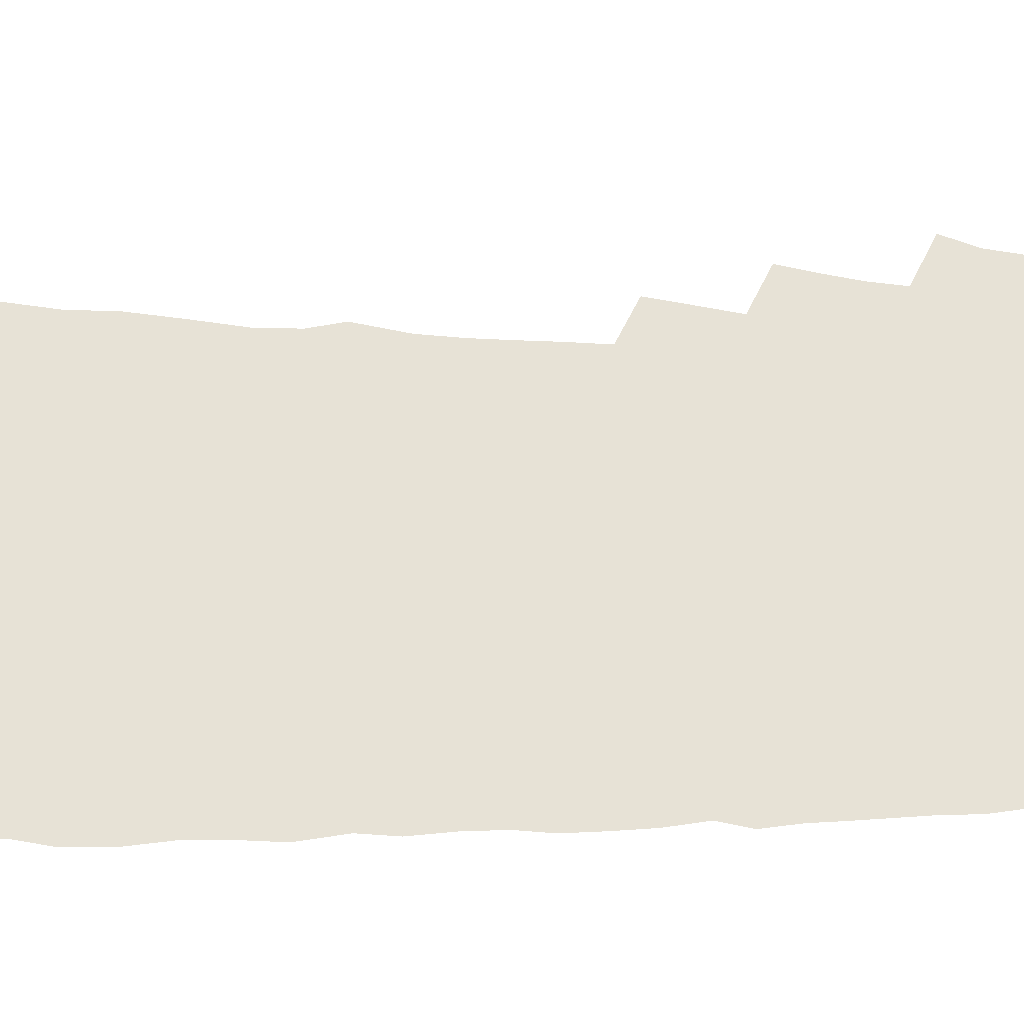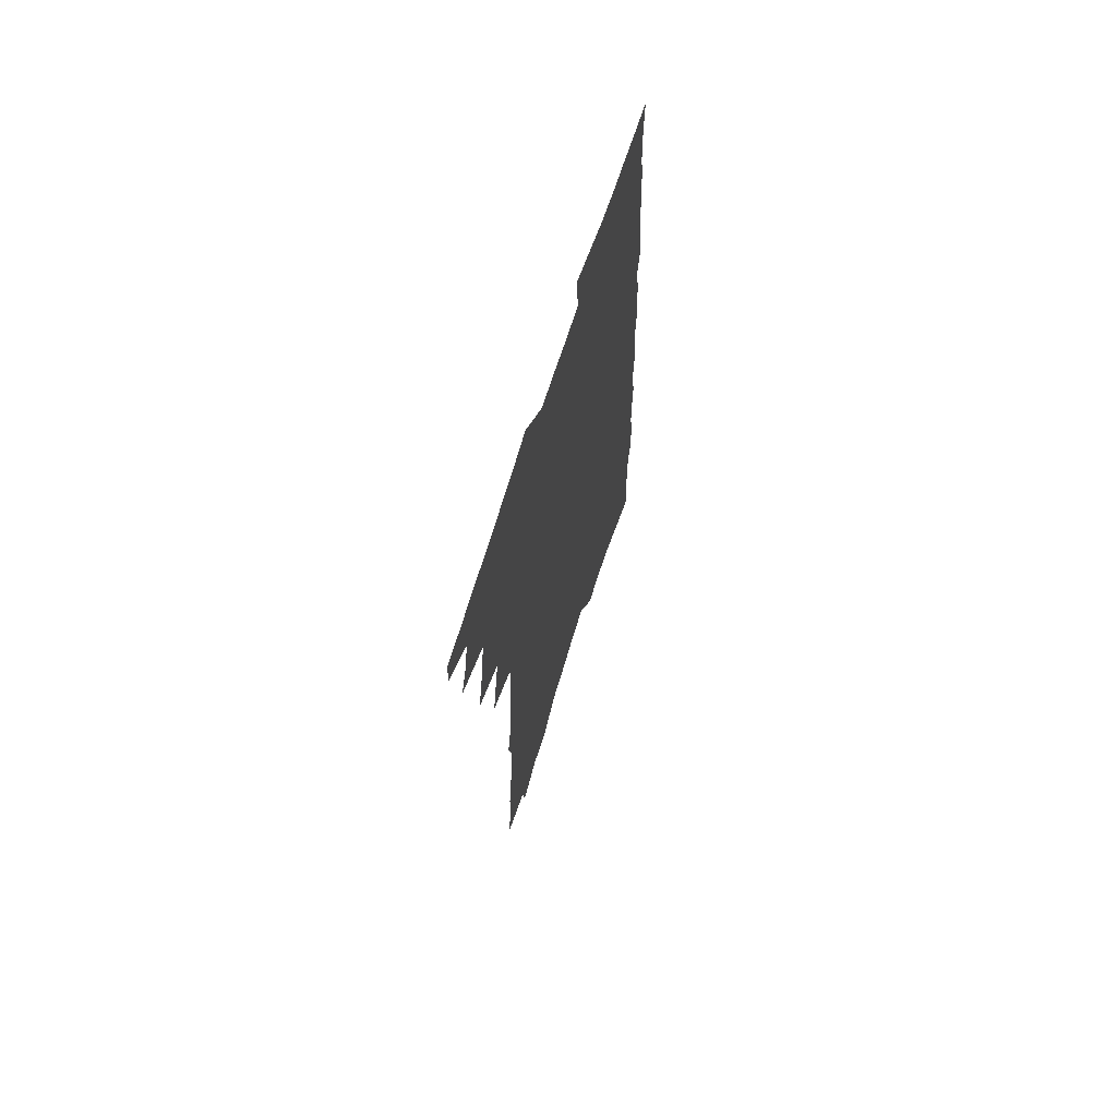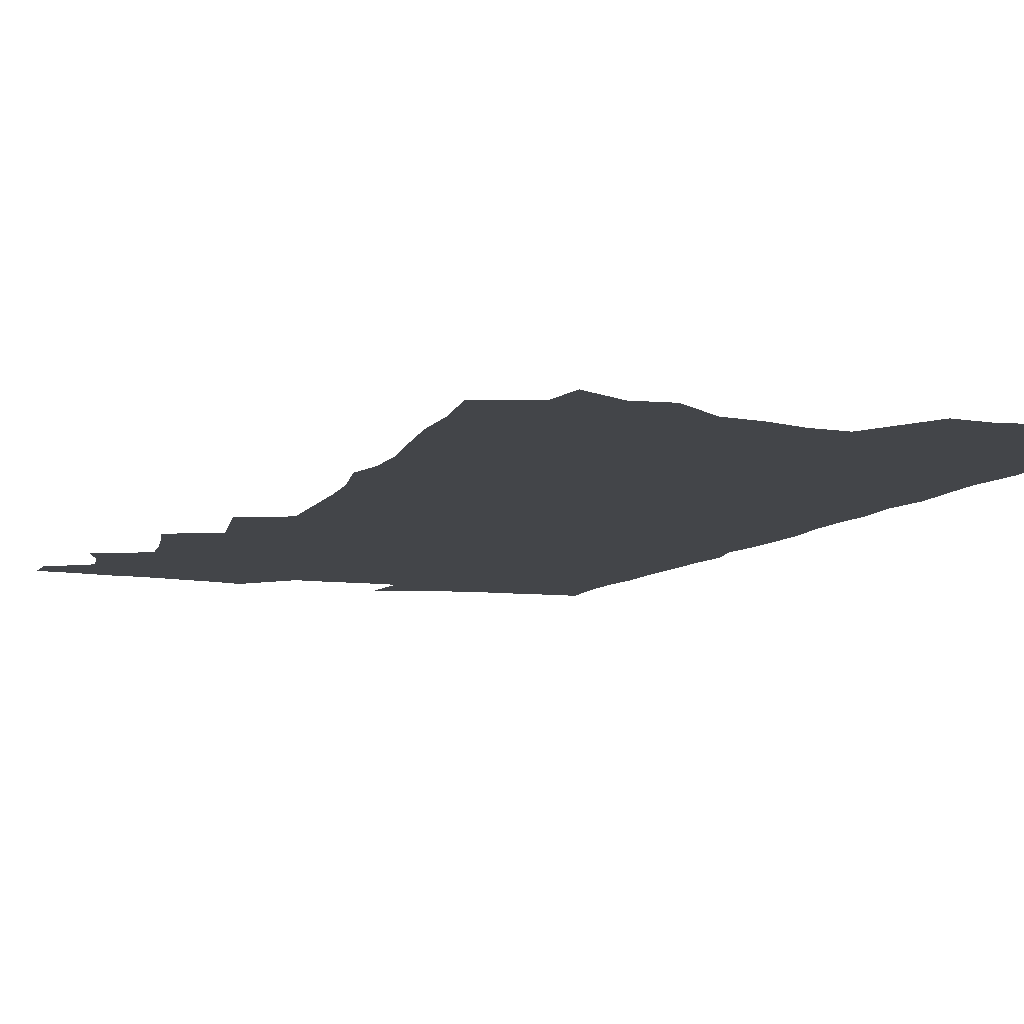
<metadata>
{"format":"obj","ext":"obj","renderer":"f3d","projection":"perspective","resolution":1024,"background":"white","views":[{"elev":63.1,"azim":90.7,"up":"+Z"},{"elev":69.5,"azim":-72.3,"up":"+Y"},{"elev":-8.7,"azim":-20.2,"up":"+Z"}]}
</metadata>
<code>
v 479.5 539.8 0
v 479.7 552.7 0
v 487.9 499.1 0
v 493.5 513.9 0
v 495.8 527.6 0
v 495.7 540.5 0
v 493.8 553.7 0
v 500.5 444.1 0
v 504 459.8 0
v 506.9 474.9 0
v 508.6 489.2 0
v 511.7 503.4 0
v 510.8 515.8 0
v 510.2 528.6 0
v 509.1 541.5 0
v 506.6 555.9 0
v 513.5 400 0
v 516.7 417.5 0
v 520 434.7 0
v 521.7 449.6 0
v 522.4 463.5 0
v 520.5 476 0
v 524.3 491.2 0
v 525.5 504.5 0
v 524.8 516.7 0
v 523.7 529.6 0
v 522.2 543 0
v 520.6 556.4 0
v 517.8 186.2 0
v 521 209.8 0
v 521.4 229.1 0
v 524.1 250.7 0
v 527.1 272.1 0
v 527.3 289.5 0
v 524.4 303.7 0
v 528.8 325.4 0
v 530.2 343 0
v 530.8 359.5 0
v 531.3 375.4 0
v 532 391.2 0
v 532.5 406.6 0
v 533.9 422.2 0
v 534.6 436.7 0
v 536.7 451.8 0
v 538.2 466.2 0
v 538.1 479.2 0
v 537.6 492 0
v 537.7 504.8 0
v 537.7 517.5 0
v 537.3 530.4 0
v 535.3 544.5 0
v 533.4 558.7 0
v 540.1 163.8 0
v 537.7 180 0
v 537.5 199.1 0
v 542.4 225.2 0
v 543.9 245.6 0
v 545.2 264.9 0
v 544.5 281.2 0
v 545.3 299.1 0
v 544.4 314.8 0
v 547.5 335 0
v 546.7 349.6 0
v 547.5 365.8 0
v 548.2 381.3 0
v 547.7 395.5 0
v 548.3 410.5 0
v 550.6 426.7 0
v 550.8 440.3 0
v 550.6 453.3 0
v 551.2 466.8 0
v 552 480.2 0
v 552.4 493 0
v 552.4 505.5 0
v 552.2 518 0
v 550.5 531.5 0
v 548.5 546 0
v 546.3 560.6 0
v 556.8 173.2 0
v 558.2 194.5 0
v 559.8 216.9 0
v 559.9 235.3 0
v 561.7 256.1 0
v 561.8 273.3 0
v 561.3 289.4 0
v 561 305.5 0
v 560.8 321.6 0
v 562.6 340.3 0
v 562.5 355.3 0
v 562.9 370.7 0
v 562.1 384.2 0
v 562.1 398.6 0
v 562.3 412.8 0
v 564 428.3 0
v 564.3 441.8 0
v 564.2 454.7 0
v 565.2 468.3 0
v 565.6 481.2 0
v 565.8 493.7 0
v 566.2 506 0
v 566.1 517.9 0
v 564.5 531.2 0
v 562 546.6 0
v 559.1 563.7 0
v 570.4 171.4 0
v 575.1 205.5 0
v 575.9 225.8 0
v 575.5 242.7 0
v 575.9 260.7 0
v 575.5 276.9 0
v 575.3 293.5 0
v 574.8 309 0
v 575.5 326.6 0
v 575.9 342.8 0
v 576.3 358.7 0
v 576.6 373.5 0
v 576.6 387.8 0
v 577 402.4 0
v 577.2 416.4 0
v 576.9 429.2 0
v 577.2 442.6 0
v 577.2 455.6 0
v 578.4 469.4 0
v 578 481.6 0
v 578.7 494.3 0
v 578.9 506.4 0
v 578.4 518.5 0
v 577.4 531.4 0
v 576 545.7 0
v 587.9 185.3 0
v 590 212.7 0
v 590.7 233 0
v 589.7 247.4 0
v 589.5 264.2 0
v 589.3 280.9 0
v 588.6 295.8 0
v 588.5 312.3 0
v 588.7 328.6 0
v 588.7 344.2 0
v 589.3 361 0
v 589.3 374.3 0
v 589.8 390 0
v 589.9 403.9 0
v 589.9 417.5 0
v 590.5 431.5 0
v 589.8 443.6 0
v 590.6 457.4 0
v 590.8 470 0
v 590.7 482.3 0
v 590.9 494.5 0
v 591 506.6 0
v 590.7 519 0
v 590.1 532.2 0
v 589.1 546 0
v 602.1 187.4 0
v 603.4 214.8 0
v 603.4 232.9 0
v 602.7 248 0
v 602.6 265.9 0
v 602.4 283.1 0
v 602.2 299.1 0
v 602 315.5 0
v 602 331.7 0
v 601.8 346.2 0
v 601.8 359.6 0
v 602 375.6 0
v 602.3 390.6 0
v 602.4 404.9 0
v 602.5 418 0
v 602.7 432.4 0
v 602.5 444.6 0
v 603.1 458.3 0
v 603 470.4 0
v 602.9 482.4 0
v 602.9 494.3 0
v 603.4 506.7 0
v 603.3 519 0
v 603.2 531.6 0
v 602.6 545.3 0
v 616.5 192.1 0
v 616.6 214.3 0
v 616.4 234.5 0
v 616 250.7 0
v 615.6 266.9 0
v 615.4 284.7 0
v 615 299.5 0
v 614.8 315.8 0
v 614.7 331.4 0
v 614.5 347 0
v 614.3 361.2 0
v 614.4 376.6 0
v 614.9 389.4 0
v 614.8 404.2 0
v 614.9 417.7 0
v 614.8 432.3 0
v 614.9 445.4 0
v 615 458.3 0
v 615.2 470.6 0
v 615.5 482.8 0
v 615.9 494.9 0
v 615.6 506.9 0
v 615.8 519 0
v 615.9 531.2 0
v 615.4 545.8 0
v 613.4 565.6 0
v 630.4 193.1 0
v 629.9 215.3 0
v 629.5 233.7 0
v 628.9 251.7 0
v 628.6 267.3 0
v 628.2 285.1 0
v 627.9 300.4 0
v 627.6 316.7 0
v 627.4 331.7 0
v 627.2 347.7 0
v 626.9 362.5 0
v 627.3 374.7 0
v 627.2 391.3 0
v 627.1 405.2 0
v 627.3 417.8 0
v 627.1 432 0
v 627.1 445.1 0
v 626.9 458.3 0
v 627.2 470.2 0
v 628 481.9 0
v 627.8 495.1 0
v 627.9 506.8 0
v 628.2 518.7 0
v 628.3 531.3 0
v 628.6 543.9 0
v 627.3 561.9 0
v 645.5 166.8 0
v 644.2 192.8 0
v 643.6 213 0
v 642.9 232.1 0
v 642.5 249.2 0
v 641.5 268.4 0
v 641 284.8 0
v 640.7 300.1 0
v 641.1 314 0
v 639.7 333.4 0
v 640 346.7 0
v 639.4 362.3 0
v 639.6 376 0
v 639.7 390 0
v 639.3 404 0
v 640.1 416.3 0
v 639.3 431.8 0
v 639.5 444.2 0
v 639.4 457.2 0
v 639.6 469.5 0
v 639.9 481.8 0
v 640 494.6 0
v 640.4 506.6 0
v 640.5 518.6 0
v 640.8 531.1 0
v 641.1 543.7 0
v 641.5 557.9 0
v 659.6 168.2 0
v 658.8 189 0
v 657.6 210 0
v 656.5 229.9 0
v 656.1 247 0
v 655 265.7 0
v 654.8 281.8 0
v 653.5 299.3 0
v 654.1 313.2 0
v 653 330.5 0
v 652.6 345.8 0
v 652.3 360.5 0
v 652.8 373.8 0
v 652.3 388.8 0
v 653.5 401.4 0
v 652.3 417 0
v 651.9 430.5 0
v 652.1 443.2 0
v 652.1 456 0
v 651.9 468.9 0
v 652.3 480.9 0
v 651.5 495 0
v 652.4 506.3 0
v 652.9 518.4 0
v 653.2 530.5 0
v 653.8 543.4 0
v 654.6 556 0
v 674.1 165.7 0
v 673.5 185.2 0
v 672.9 204.4 0
v 671.9 223.9 0
v 670.6 243.1 0
v 671.1 259 0
v 669.4 277.6 0
v 668.7 294.2 0
v 668.2 310.2 0
v 666.9 326.9 0
v 668.6 340.1 0
v 666.3 357.5 0
v 665.6 372.6 0
v 666 386.2 0
v 666.6 399.6 0
v 665.8 414.5 0
v 666.3 427.6 0
v 665.4 441.6 0
v 664.7 455.1 0
v 664.8 467.8 0
v 664.8 480.6 0
v 664.1 493.5 0
v 665.7 505.4 0
v 665.1 518.3 0
v 665.3 529.9 0
v 666.4 542.7 0
v 667.2 555.5 0
v 690.2 159.2 0
v 690.2 177.6 0
v 688.2 199.5 0
v 687.3 218.5 0
v 687.6 235.5 0
v 686.3 253.9 0
v 685.8 271 0
v 685.6 287.3 0
v 683.8 305 0
v 681.8 322.5 0
v 682.4 337.1 0
v 682.3 352.1 0
v 680.8 367.9 0
v 682.8 381.1 0
v 680.5 397.2 0
v 681.1 410.8 0
v 680.2 425.3 0
v 678.7 439.9 0
v 678 453.4 0
v 678.8 465.9 0
v 678.8 478.8 0
v 679.5 491.5 0
v 678.1 505.1 0
v 678.4 517.4 0
v 678.7 529.8 0
v 678.8 542 0
v 679.7 554.5 0
v 707.4 151.5 0
v 705.9 172.6 0
v 705.9 190.8 0
v 705.8 208.7 0
v 708.4 223.7 0
v 708.1 241.3 0
v 705.5 260.9 0
v 705.4 277.4 0
v 705.9 293.2 0
v 702.8 312.1 0
v 703.7 327.1 0
v 701.8 343.9 0
v 701.1 359.5 0
v 702.1 373.7 0
v 701.2 389.1 0
v 700 404.4 0
v 697.4 420.4 0
v 700 433.3 0
v 697.9 448.1 0
v 697 461.9 0
v 695.9 475.6 0
v 694.8 489.2 0
v 694.4 502.4 0
v 692.2 516.5 0
v 691.5 529.4 0
v 691.7 541.7 0
v 692.1 553.9 0
v 706 586 0
f 5 6 1
f 1 6 2
f 6 7 2
f 11 12 3
f 3 12 4
f 12 13 4
f 4 13 5
f 13 14 5
f 5 14 6
f 14 15 6
f 6 15 7
f 15 16 7
f 19 20 8
f 8 20 9
f 20 21 9
f 9 21 10
f 21 22 10
f 10 22 11
f 22 23 11
f 11 23 12
f 23 24 12
f 12 24 13
f 24 25 13
f 13 25 14
f 25 26 14
f 14 26 15
f 26 27 15
f 15 27 16
f 27 28 16
f 40 41 17
f 17 41 18
f 41 42 18
f 18 42 19
f 42 43 19
f 19 43 20
f 43 44 20
f 20 44 21
f 44 45 21
f 21 45 22
f 45 46 22
f 22 46 23
f 46 47 23
f 23 47 24
f 47 48 24
f 24 48 25
f 48 49 25
f 25 49 26
f 49 50 26
f 26 50 27
f 50 51 27
f 27 51 28
f 51 52 28
f 54 55 29
f 29 55 30
f 55 56 30
f 30 56 31
f 56 57 31
f 31 57 32
f 57 58 32
f 32 58 33
f 58 59 33
f 33 59 34
f 59 60 34
f 34 60 35
f 60 61 35
f 35 61 36
f 61 62 36
f 36 62 37
f 62 63 37
f 37 63 38
f 63 64 38
f 38 64 39
f 64 65 39
f 39 65 40
f 65 66 40
f 40 66 41
f 66 67 41
f 41 67 42
f 67 68 42
f 42 68 43
f 68 69 43
f 43 69 44
f 69 70 44
f 44 70 45
f 70 71 45
f 45 71 46
f 71 72 46
f 46 72 47
f 72 73 47
f 47 73 48
f 73 74 48
f 48 74 49
f 74 75 49
f 49 75 50
f 75 76 50
f 50 76 51
f 76 77 51
f 51 77 52
f 77 78 52
f 53 79 54
f 79 80 54
f 54 80 55
f 80 81 55
f 55 81 56
f 81 82 56
f 56 82 57
f 82 83 57
f 57 83 58
f 83 84 58
f 58 84 59
f 84 85 59
f 59 85 60
f 85 86 60
f 60 86 61
f 86 87 61
f 61 87 62
f 87 88 62
f 62 88 63
f 88 89 63
f 63 89 64
f 89 90 64
f 64 90 65
f 90 91 65
f 65 91 66
f 91 92 66
f 66 92 67
f 92 93 67
f 67 93 68
f 93 94 68
f 68 94 69
f 94 95 69
f 69 95 70
f 95 96 70
f 70 96 71
f 96 97 71
f 71 97 72
f 97 98 72
f 72 98 73
f 98 99 73
f 73 99 74
f 99 100 74
f 74 100 75
f 100 101 75
f 75 101 76
f 101 102 76
f 76 102 77
f 102 103 77
f 77 103 78
f 103 104 78
f 79 105 80
f 105 106 80
f 80 106 81
f 106 107 81
f 81 107 82
f 107 108 82
f 82 108 83
f 108 109 83
f 83 109 84
f 109 110 84
f 84 110 85
f 110 111 85
f 85 111 86
f 111 112 86
f 86 112 87
f 112 113 87
f 87 113 88
f 113 114 88
f 88 114 89
f 114 115 89
f 89 115 90
f 115 116 90
f 90 116 91
f 116 117 91
f 91 117 92
f 117 118 92
f 92 118 93
f 118 119 93
f 93 119 94
f 119 120 94
f 94 120 95
f 120 121 95
f 95 121 96
f 121 122 96
f 96 122 97
f 122 123 97
f 97 123 98
f 123 124 98
f 98 124 99
f 124 125 99
f 99 125 100
f 125 126 100
f 100 126 101
f 126 127 101
f 101 127 102
f 127 128 102
f 102 128 103
f 128 129 103
f 103 129 104
f 105 130 106
f 130 131 106
f 106 131 107
f 131 132 107
f 107 132 108
f 132 133 108
f 108 133 109
f 133 134 109
f 109 134 110
f 134 135 110
f 110 135 111
f 135 136 111
f 111 136 112
f 136 137 112
f 112 137 113
f 137 138 113
f 113 138 114
f 138 139 114
f 114 139 115
f 139 140 115
f 115 140 116
f 140 141 116
f 116 141 117
f 141 142 117
f 117 142 118
f 142 143 118
f 118 143 119
f 143 144 119
f 119 144 120
f 144 145 120
f 120 145 121
f 145 146 121
f 121 146 122
f 146 147 122
f 122 147 123
f 147 148 123
f 123 148 124
f 148 149 124
f 124 149 125
f 149 150 125
f 125 150 126
f 150 151 126
f 126 151 127
f 151 152 127
f 127 152 128
f 152 153 128
f 128 153 129
f 153 154 129
f 130 155 131
f 155 156 131
f 131 156 132
f 156 157 132
f 132 157 133
f 157 158 133
f 133 158 134
f 158 159 134
f 134 159 135
f 159 160 135
f 135 160 136
f 160 161 136
f 136 161 137
f 161 162 137
f 137 162 138
f 162 163 138
f 138 163 139
f 163 164 139
f 139 164 140
f 164 165 140
f 140 165 141
f 165 166 141
f 141 166 142
f 166 167 142
f 142 167 143
f 167 168 143
f 143 168 144
f 168 169 144
f 144 169 145
f 169 170 145
f 145 170 146
f 170 171 146
f 146 171 147
f 171 172 147
f 147 172 148
f 172 173 148
f 148 173 149
f 173 174 149
f 149 174 150
f 174 175 150
f 150 175 151
f 175 176 151
f 151 176 152
f 176 177 152
f 152 177 153
f 177 178 153
f 153 178 154
f 178 179 154
f 155 180 156
f 180 181 156
f 156 181 157
f 181 182 157
f 157 182 158
f 182 183 158
f 158 183 159
f 183 184 159
f 159 184 160
f 184 185 160
f 160 185 161
f 185 186 161
f 161 186 162
f 186 187 162
f 162 187 163
f 187 188 163
f 163 188 164
f 188 189 164
f 164 189 165
f 189 190 165
f 165 190 166
f 190 191 166
f 166 191 167
f 191 192 167
f 167 192 168
f 192 193 168
f 168 193 169
f 193 194 169
f 169 194 170
f 194 195 170
f 170 195 171
f 195 196 171
f 171 196 172
f 196 197 172
f 172 197 173
f 197 198 173
f 173 198 174
f 198 199 174
f 174 199 175
f 199 200 175
f 175 200 176
f 200 201 176
f 176 201 177
f 201 202 177
f 177 202 178
f 202 203 178
f 178 203 179
f 203 204 179
f 180 206 181
f 206 207 181
f 181 207 182
f 207 208 182
f 182 208 183
f 208 209 183
f 183 209 184
f 209 210 184
f 184 210 185
f 210 211 185
f 185 211 186
f 211 212 186
f 186 212 187
f 212 213 187
f 187 213 188
f 213 214 188
f 188 214 189
f 214 215 189
f 189 215 190
f 215 216 190
f 190 216 191
f 216 217 191
f 191 217 192
f 217 218 192
f 192 218 193
f 218 219 193
f 193 219 194
f 219 220 194
f 194 220 195
f 220 221 195
f 195 221 196
f 221 222 196
f 196 222 197
f 222 223 197
f 197 223 198
f 223 224 198
f 198 224 199
f 224 225 199
f 199 225 200
f 225 226 200
f 200 226 201
f 226 227 201
f 201 227 202
f 227 228 202
f 202 228 203
f 228 229 203
f 203 229 204
f 229 230 204
f 204 230 205
f 230 231 205
f 232 233 206
f 206 233 207
f 233 234 207
f 207 234 208
f 234 235 208
f 208 235 209
f 235 236 209
f 209 236 210
f 236 237 210
f 210 237 211
f 237 238 211
f 211 238 212
f 238 239 212
f 212 239 213
f 239 240 213
f 213 240 214
f 240 241 214
f 214 241 215
f 241 242 215
f 215 242 216
f 242 243 216
f 216 243 217
f 243 244 217
f 217 244 218
f 244 245 218
f 218 245 219
f 245 246 219
f 219 246 220
f 246 247 220
f 220 247 221
f 247 248 221
f 221 248 222
f 248 249 222
f 222 249 223
f 249 250 223
f 223 250 224
f 250 251 224
f 224 251 225
f 251 252 225
f 225 252 226
f 252 253 226
f 226 253 227
f 253 254 227
f 227 254 228
f 254 255 228
f 228 255 229
f 255 256 229
f 229 256 230
f 256 257 230
f 230 257 231
f 257 258 231
f 232 259 233
f 259 260 233
f 233 260 234
f 260 261 234
f 234 261 235
f 261 262 235
f 235 262 236
f 262 263 236
f 236 263 237
f 263 264 237
f 237 264 238
f 264 265 238
f 238 265 239
f 265 266 239
f 239 266 240
f 266 267 240
f 240 267 241
f 267 268 241
f 241 268 242
f 268 269 242
f 242 269 243
f 269 270 243
f 243 270 244
f 270 271 244
f 244 271 245
f 271 272 245
f 245 272 246
f 272 273 246
f 246 273 247
f 273 274 247
f 247 274 248
f 274 275 248
f 248 275 249
f 275 276 249
f 249 276 250
f 276 277 250
f 250 277 251
f 277 278 251
f 251 278 252
f 278 279 252
f 252 279 253
f 279 280 253
f 253 280 254
f 280 281 254
f 254 281 255
f 281 282 255
f 255 282 256
f 282 283 256
f 256 283 257
f 283 284 257
f 257 284 258
f 284 285 258
f 259 286 260
f 286 287 260
f 260 287 261
f 287 288 261
f 261 288 262
f 288 289 262
f 262 289 263
f 289 290 263
f 263 290 264
f 290 291 264
f 264 291 265
f 291 292 265
f 265 292 266
f 292 293 266
f 266 293 267
f 293 294 267
f 267 294 268
f 294 295 268
f 268 295 269
f 295 296 269
f 269 296 270
f 296 297 270
f 270 297 271
f 297 298 271
f 271 298 272
f 298 299 272
f 272 299 273
f 299 300 273
f 273 300 274
f 300 301 274
f 274 301 275
f 301 302 275
f 275 302 276
f 302 303 276
f 276 303 277
f 303 304 277
f 277 304 278
f 304 305 278
f 278 305 279
f 305 306 279
f 279 306 280
f 306 307 280
f 280 307 281
f 307 308 281
f 281 308 282
f 308 309 282
f 282 309 283
f 309 310 283
f 283 310 284
f 310 311 284
f 284 311 285
f 311 312 285
f 286 313 287
f 313 314 287
f 287 314 288
f 314 315 288
f 288 315 289
f 315 316 289
f 289 316 290
f 316 317 290
f 290 317 291
f 317 318 291
f 291 318 292
f 318 319 292
f 292 319 293
f 319 320 293
f 293 320 294
f 320 321 294
f 294 321 295
f 321 322 295
f 295 322 296
f 322 323 296
f 296 323 297
f 323 324 297
f 297 324 298
f 324 325 298
f 298 325 299
f 325 326 299
f 299 326 300
f 326 327 300
f 300 327 301
f 327 328 301
f 301 328 302
f 328 329 302
f 302 329 303
f 329 330 303
f 303 330 304
f 330 331 304
f 304 331 305
f 331 332 305
f 305 332 306
f 332 333 306
f 306 333 307
f 333 334 307
f 307 334 308
f 334 335 308
f 308 335 309
f 335 336 309
f 309 336 310
f 336 337 310
f 310 337 311
f 337 338 311
f 311 338 312
f 338 339 312
f 313 340 314
f 340 341 314
f 314 341 315
f 341 342 315
f 315 342 316
f 342 343 316
f 316 343 317
f 343 344 317
f 317 344 318
f 344 345 318
f 318 345 319
f 345 346 319
f 319 346 320
f 346 347 320
f 320 347 321
f 347 348 321
f 321 348 322
f 348 349 322
f 322 349 323
f 349 350 323
f 323 350 324
f 350 351 324
f 324 351 325
f 351 352 325
f 325 352 326
f 352 353 326
f 326 353 327
f 353 354 327
f 327 354 328
f 354 355 328
f 328 355 329
f 355 356 329
f 329 356 330
f 356 357 330
f 330 357 331
f 357 358 331
f 331 358 332
f 358 359 332
f 332 359 333
f 359 360 333
f 333 360 334
f 360 361 334
f 334 361 335
f 361 362 335
f 335 362 336
f 362 363 336
f 336 363 337
f 363 364 337
f 337 364 338
f 364 365 338
f 338 365 339
f 365 366 339

</code>
